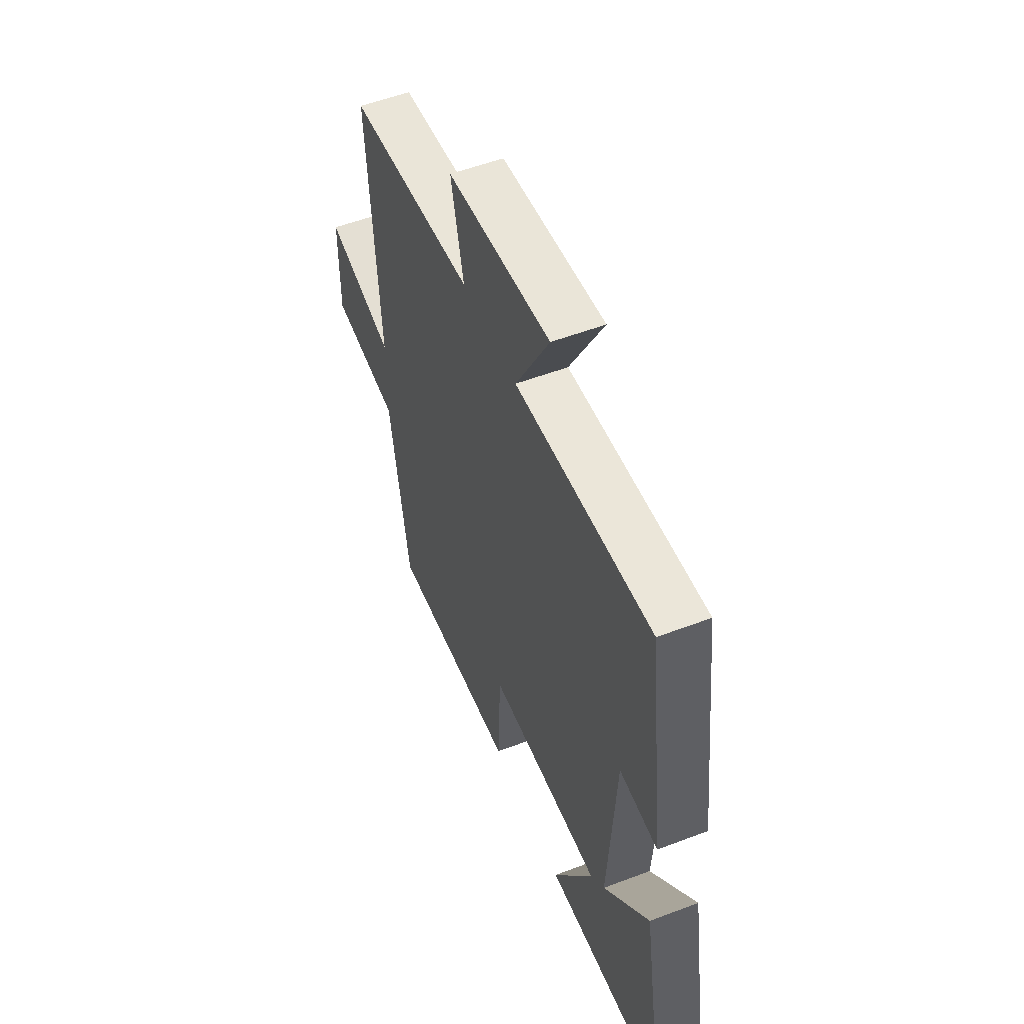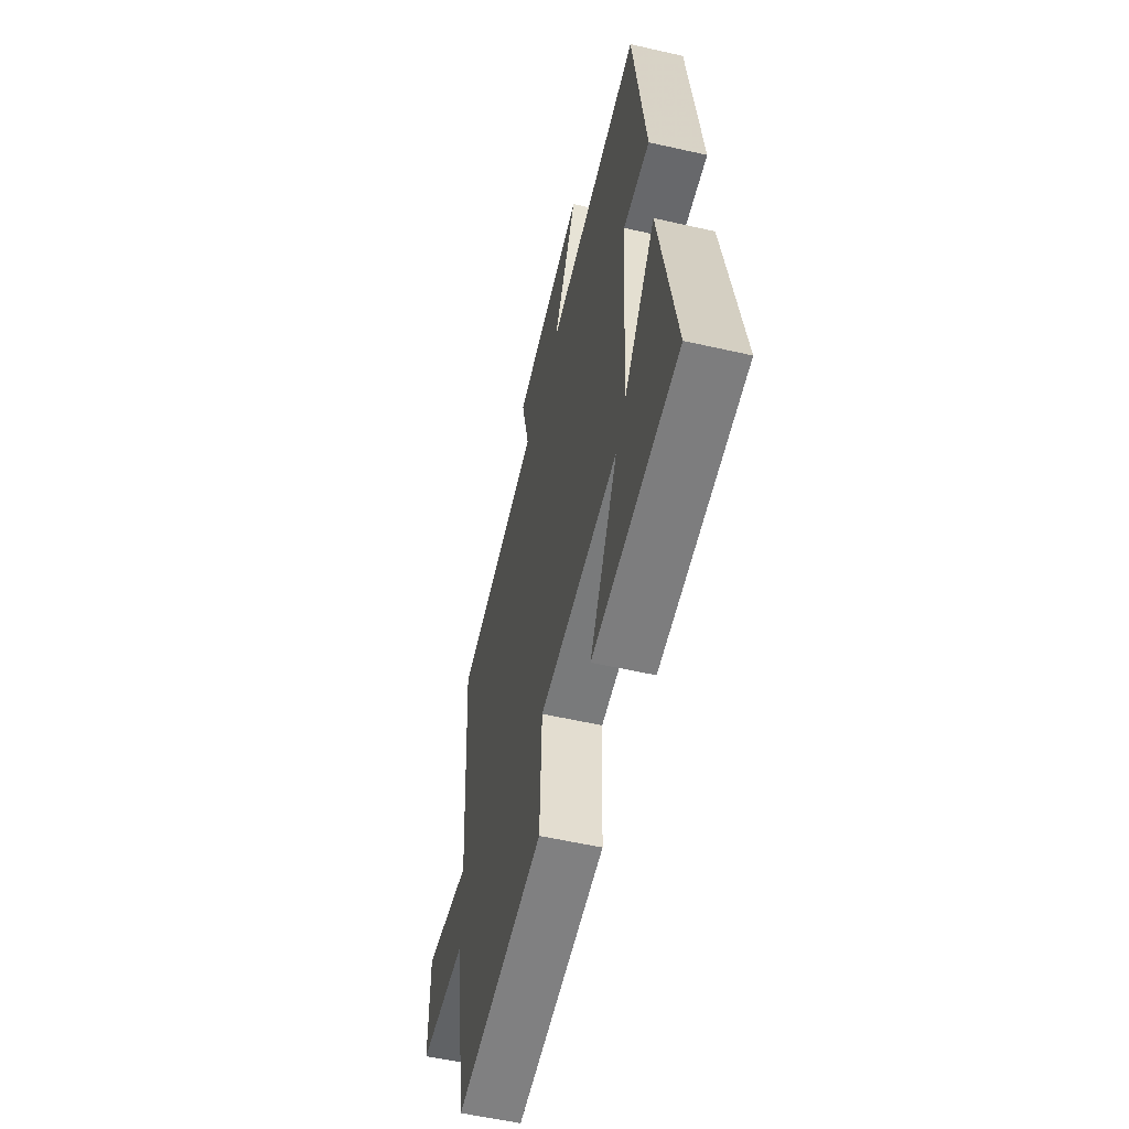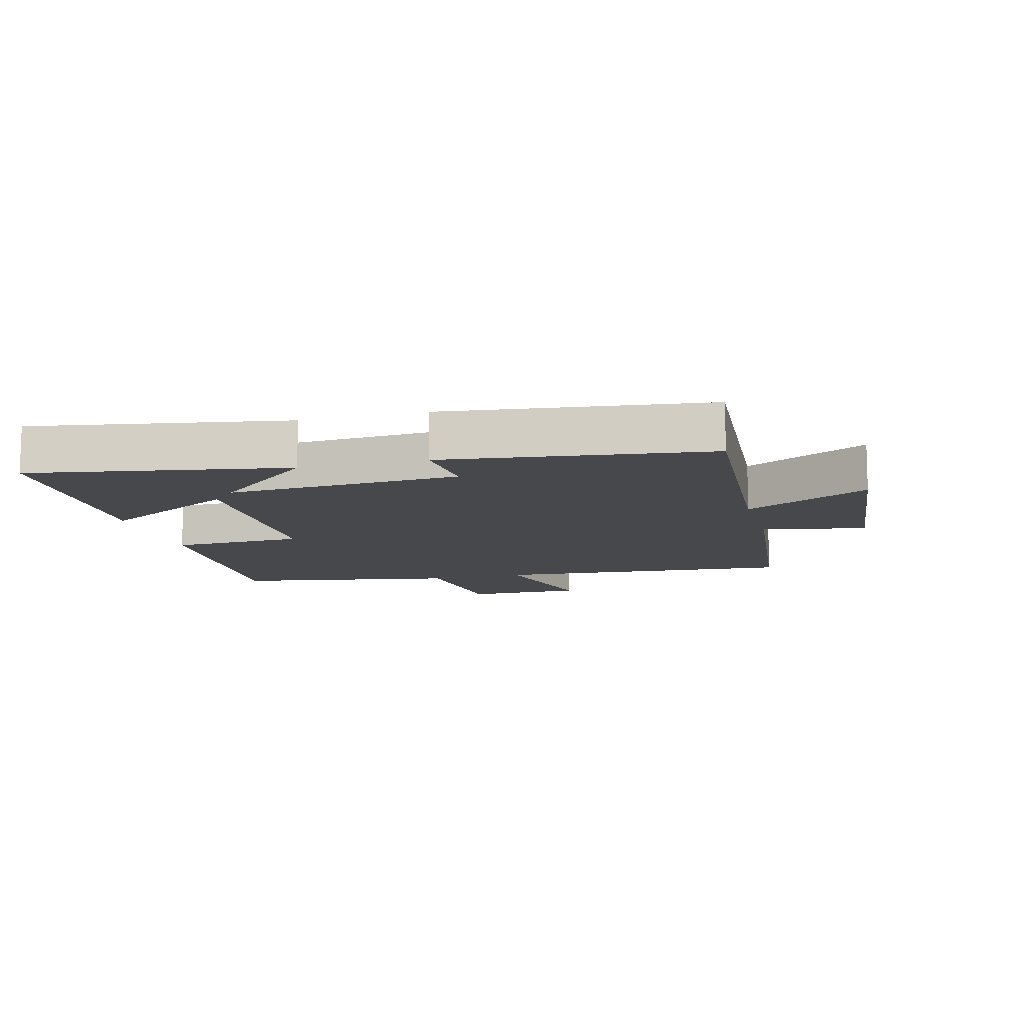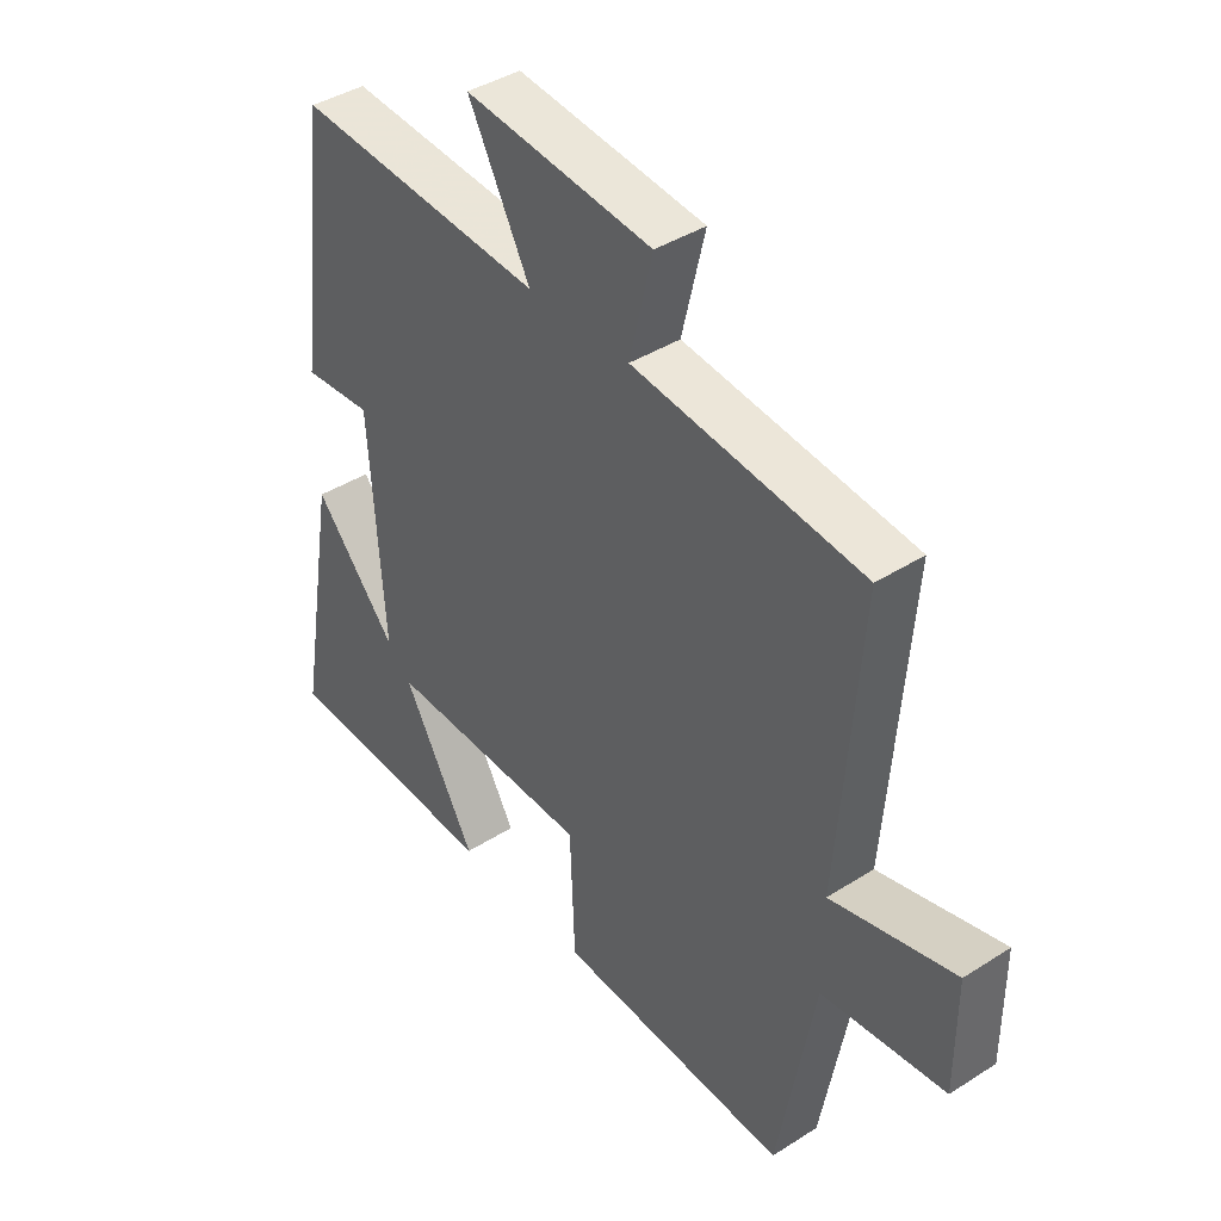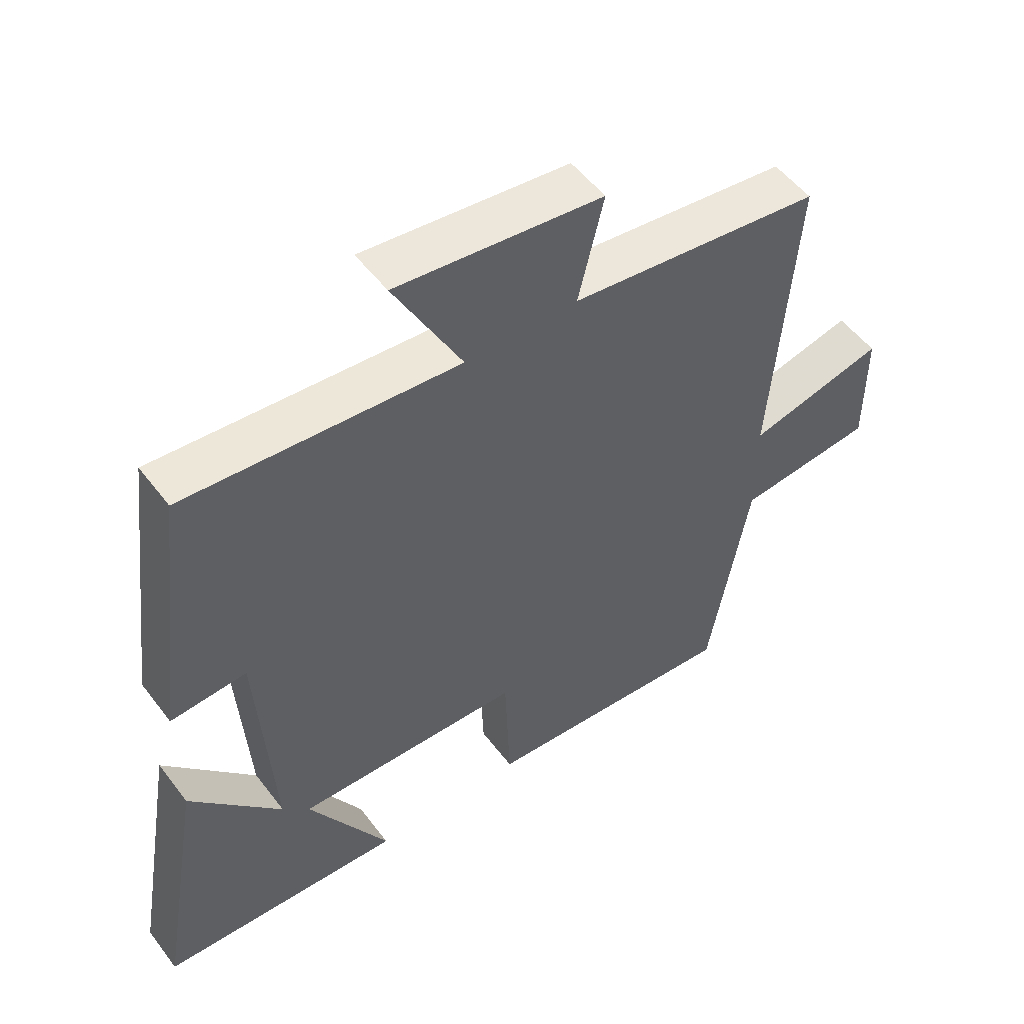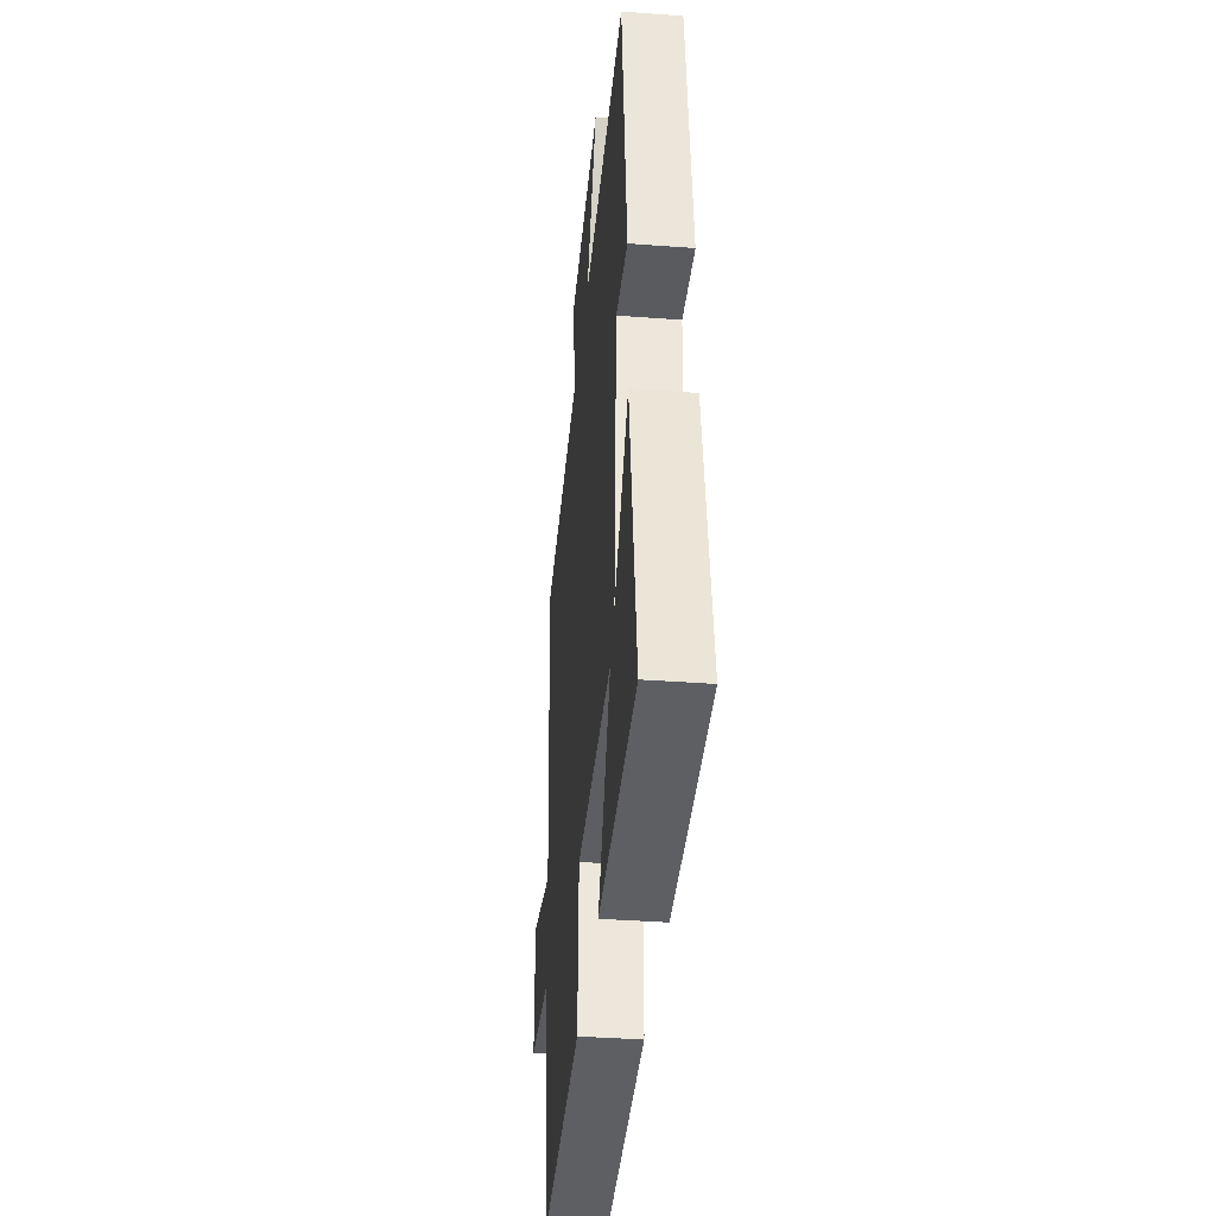
<metadata>
{"format":"obj","ext":"obj","renderer":"f3d","projection":"perspective","resolution":1024,"background":"white","views":[{"elev":54.2,"azim":-112.0,"up":"+Z"},{"elev":-56.7,"azim":-103.3,"up":"+Z"},{"elev":-11.1,"azim":-75.1,"up":"+Y"},{"elev":40.7,"azim":52.0,"up":"+Z"},{"elev":52.3,"azim":-36.1,"up":"+Z"},{"elev":-37.5,"azim":-95.5,"up":"+Z"}]}
</metadata>
<code>
v -0.448 0.07 0.531
v -0.027 0.07 0.5
v -0.132 0.07 0.697
v 0.186 0.07 0.663
v 0.147 0.07 0.5
v 0.536 0.07 0.456
v 0.5 0.07 -0.019
v 0.711 0.07 0.034
v 0.711 0.07 -0.152
v 0.5 0.07 -0.175
v 0.438 0.07 -0.524
v 0.041 0.07 -0.5
v 0.033 0.07 -0.291
v -0.317 0.07 -0.283
v -0.193 0.07 -0.5
v -0.569 0.07 -0.484
v -0.5 0.07 -0.081
v -0.359 0.07 -0.242
v -0.383 0.07 0.126
v -0.5 0.07 0.117
v -0.448 0 0.531
v -0.027 0 0.5
v -0.132 0 0.697
v 0.186 0 0.663
v 0.147 0 0.5
v 0.536 0 0.456
v 0.5 0 -0.019
v 0.711 0 0.034
v 0.711 0 -0.152
v 0.5 0 -0.175
v 0.438 0 -0.524
v 0.041 0 -0.5
v 0.033 0 -0.291
v -0.317 0 -0.283
v -0.193 0 -0.5
v -0.569 0 -0.484
v -0.5 0 -0.081
v -0.359 0 -0.242
v -0.383 0 0.126
v -0.5 0 0.117
f 19 20 1 2
f 18 19 2
f 15 16 17 18
f 14 15 18
f 13 14 18 2
f 10 11 12 13
f 10 13 2
f 7 8 9 10
f 7 10 2 3
f 5 6 7
f 5 7 3
f 3 4 5
f 22 21 40 39
f 22 39 38
f 38 37 36 35
f 38 35 34
f 22 38 34 33
f 33 32 31 30
f 22 33 30
f 30 29 28 27
f 23 22 30 27
f 27 26 25
f 23 27 25
f 25 24 23
f 1 21 22 2
f 2 22 23 3
f 3 23 24 4
f 4 24 25 5
f 5 25 26 6
f 6 26 27 7
f 7 27 28 8
f 8 28 29 9
f 9 29 30 10
f 10 30 31 11
f 11 31 32 12
f 12 32 33 13
f 13 33 34 14
f 14 34 35 15
f 15 35 36 16
f 16 36 37 17
f 17 37 38 18
f 18 38 39 19
f 19 39 40 20
f 20 40 21 1

</code>
